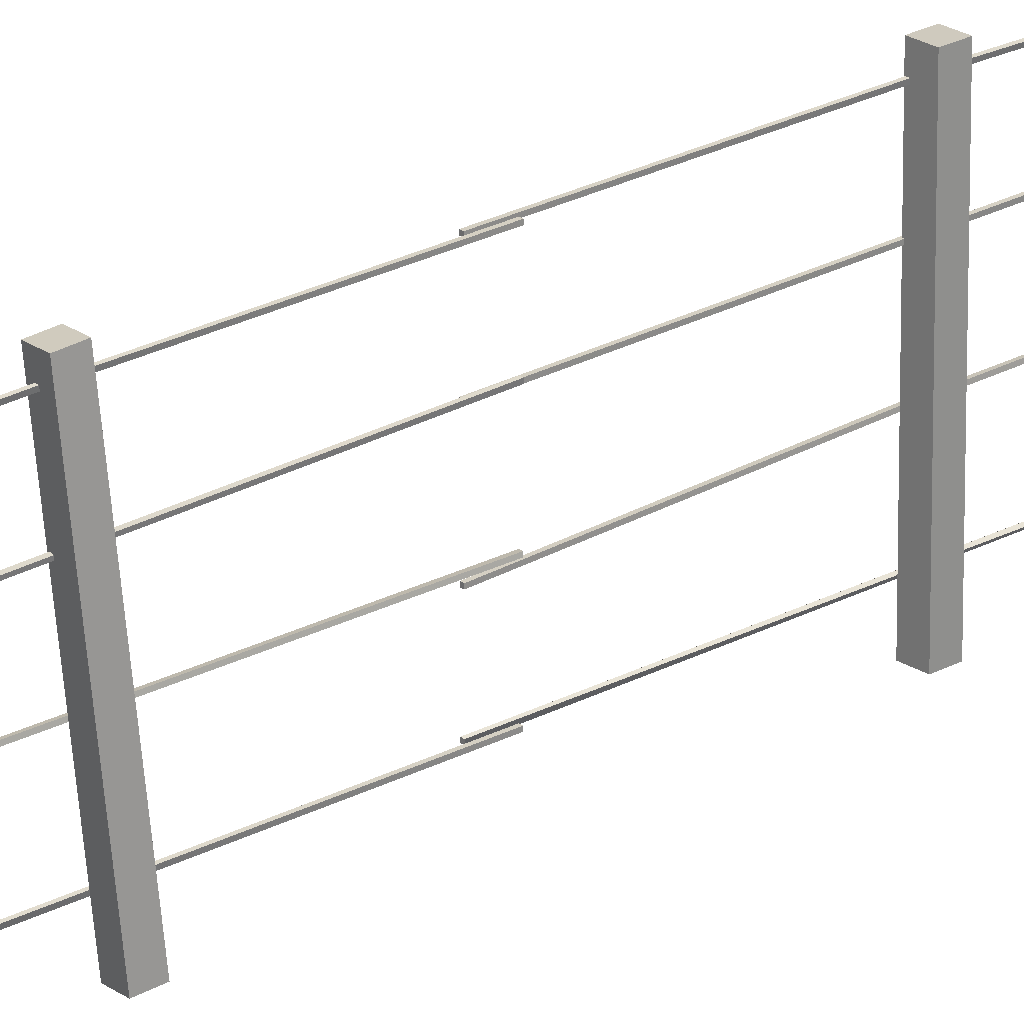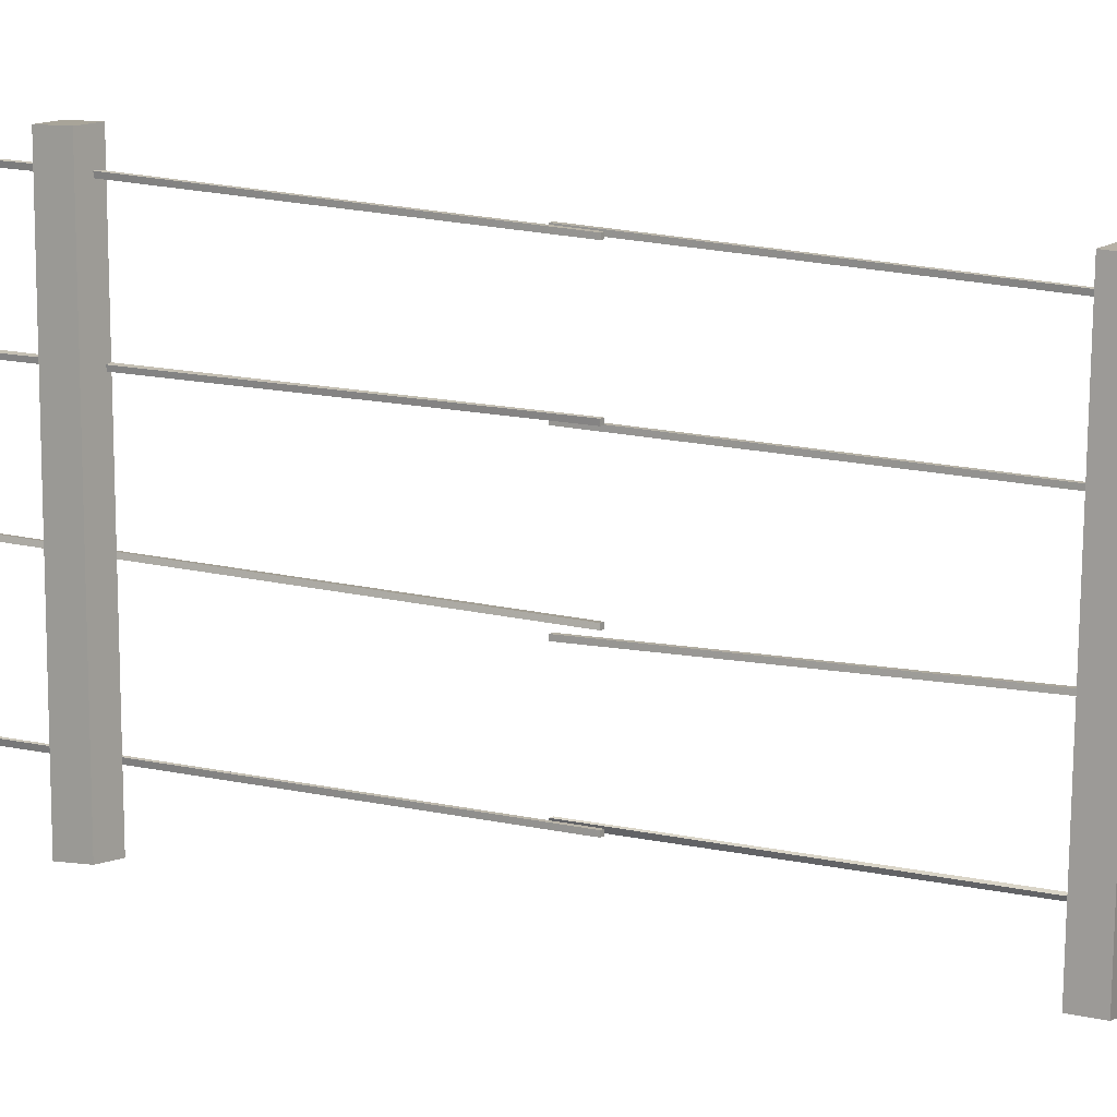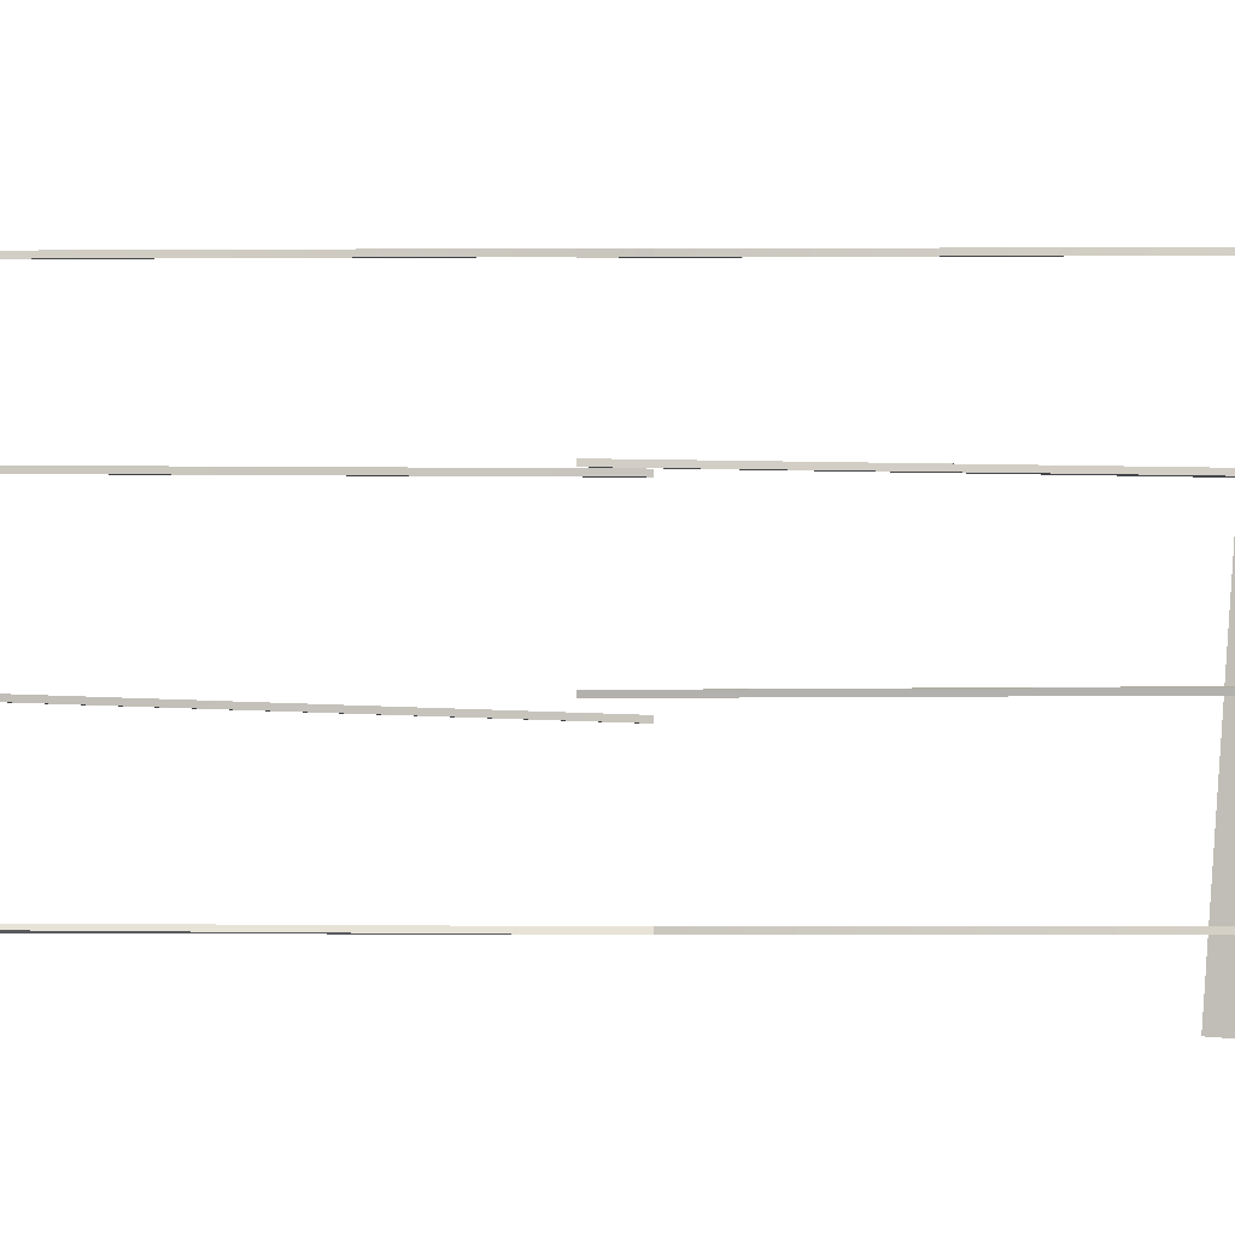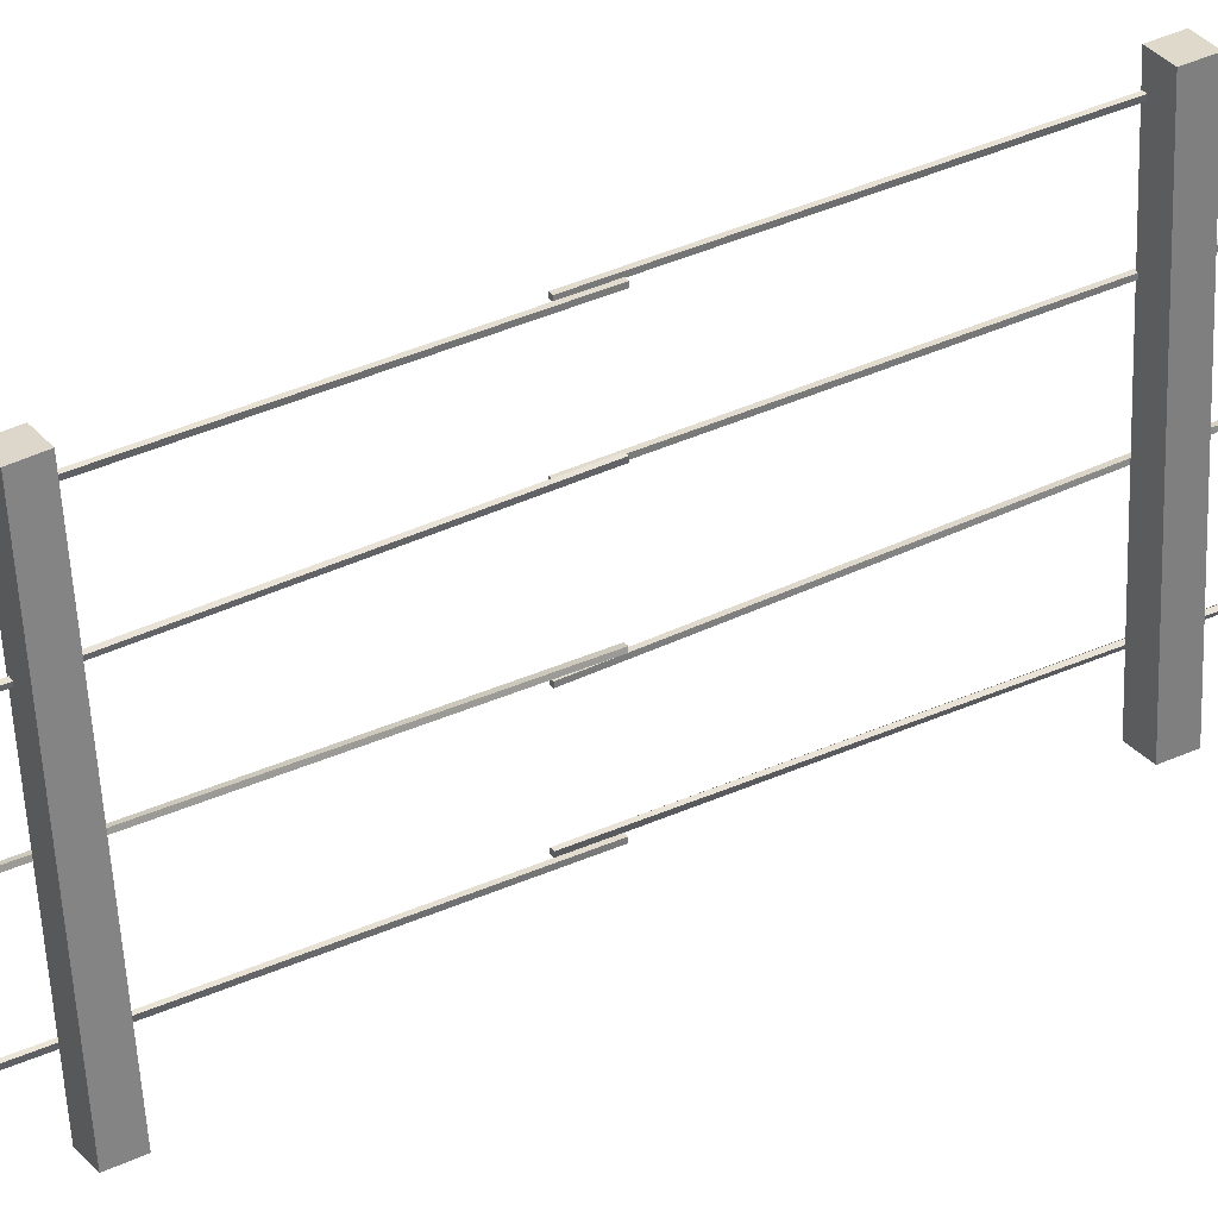
<metadata>
{"format":"obj","ext":"obj","renderer":"f3d","projection":"perspective","resolution":1024,"background":"white","views":[{"elev":25.3,"azim":49.3,"up":"+Y"},{"elev":12.6,"azim":122.2,"up":"+Y"},{"elev":-1.6,"azim":-86.4,"up":"+Y"},{"elev":33.7,"azim":57.3,"up":"+Y"}]}
</metadata>
<code>
o SM_Prop_Fence_Wire_02
v 0.6158 0.2803 12.98
v 0.6222 13.04 11.78
v 0.6174 13.13 12.67
v 0.611 0.3639 13.87
v -0.275 13.13 12.66
v -0.2815 0.3639 13.86
v -0.2703 13.04 11.77
v -0.2767 0.2803 12.97
v 0.6707 0.2998 32.94
v 0.3056 13.11 32.65
v 0.3426 13.13 33.54
v 0.7077 0.3212 33.84
v -0.5487 13.11 33.58
v -0.1837 0.2966 33.87
v -0.5857 13.09 32.69
v -0.2207 0.2753 32.98
v 0.5644 0.4166 22.59
v 0.5549 13.12 24.35
v 0.5502 12.99 25.24
v 0.5596 0.2936 23.47
v -0.3423 12.99 25.23
v -0.3328 0.2936 23.47
v -0.3376 13.12 24.35
v -0.3281 0.4166 22.58
v -0.4258 1.862 44.55
v -0.3697 1.958 18.23
v -0.2608 2.026 18.23
v -0.4258 1.99 44.55
v -0.3286 2.135 18.23
v -0.5542 1.99 44.55
v -0.4376 2.067 18.23
v -0.5542 1.862 44.55
v -0.1436 1.862 -8.197
v -0.272 1.862 -8.197
v -0.272 1.99 -8.197
v -0.1436 1.99 -8.197
v -0.2149 1.99 5.136
v -0.3433 1.99 5.135
v -0.3433 1.862 5.135
v -0.2149 1.862 5.136
v -0.4258 5.073 44.55
v -0.3647 5.461 33.13
v -0.3647 5.589 33.13
v -0.4258 5.201 44.55
v -0.4931 5.589 33.13
v -0.5542 5.201 44.55
v -0.4931 5.461 33.13
v -0.5542 5.073 44.55
v -0.1436 5.461 -8.197
v -0.272 5.461 -8.197
v -0.272 5.589 -8.197
v -0.1436 5.589 -8.197
v -0.3396 5.723 22.77
v -0.4577 5.672 22.77
v -0.4074 5.554 22.77
v -0.2893 5.605 22.77
v -0.4258 8.815 44.55
v -0.3084 8.984 22.61
v -0.3084 9.112 22.61
v -0.4258 8.943 44.55
v -0.4368 9.112 22.61
v -0.5542 8.943 44.55
v -0.4368 8.984 22.61
v -0.5542 8.815 44.55
v -0.1436 8.984 -8.197
v -0.272 8.984 -8.197
v -0.272 9.112 -8.197
v -0.1436 9.112 -8.197
v -0.2117 8.819 7.272
v -0.3356 8.853 7.271
v -0.3694 8.729 7.271
v -0.2455 8.695 7.272
v -0.4258 12.17 44.55
v -0.3632 12.17 32.85
v -0.3632 12.3 32.85
v -0.4258 12.3 44.55
v -0.4916 12.3 32.85
v -0.5542 12.3 44.55
v -0.4916 12.17 32.85
v -0.5542 12.17 44.55
v -0.1436 12.17 -8.197
v -0.272 12.17 -8.197
v -0.272 12.3 -8.197
v -0.1436 12.3 -8.197
v -0.2654 11.96 19.33
v -0.3691 12.04 19.33
v -0.4447 11.93 19.33
v -0.3411 11.86 19.33
v -0.2042 12.3 3.122
v -0.3325 12.3 3.121
v -0.3325 12.17 3.121
v -0.2042 12.17 3.122
v 1.118 0.3824 1.338
v 0.2764 13.15 2.213
v 0.2252 13.08 3.102
v 1.067 0.3181 2.227
v -0.6639 13.03 3.047
v 0.178 0.2632 2.172
v -0.6126 13.09 2.158
v 0.2293 0.3275 1.283
f 1 2 3 4
f 4 3 5 6
f 6 5 7 8
f 8 7 2 1
f 2 7 5 3
f 8 1 4 6
f 9 10 11 12
f 12 11 13 14
f 14 13 15 16
f 16 15 10 9
f 10 15 13 11
f 16 9 12 14
f 17 18 19 20
f 20 19 21 22
f 22 21 23 24
f 24 23 18 17
f 18 23 21 19
f 24 17 20 22
f 25 26 27 28
f 28 27 29 30
f 30 29 31 32
f 32 31 26 25
f 33 34 35 36
f 32 25 28 30
f 27 37 38 29
f 31 29 38 39
f 26 31 39 40
f 27 26 40 37
f 37 36 35 38
f 39 38 35 34
f 40 39 34 33
f 37 40 33 36
f 41 42 43 44
f 44 43 45 46
f 46 45 47 48
f 48 47 42 41
f 49 50 51 52
f 48 41 44 46
f 43 53 54 45
f 47 45 54 55
f 42 47 55 56
f 43 42 56 53
f 53 52 51 54
f 55 54 51 50
f 56 55 50 49
f 53 56 49 52
f 57 58 59 60
f 60 59 61 62
f 62 61 63 64
f 64 63 58 57
f 65 66 67 68
f 64 57 60 62
f 69 68 67 70
f 71 70 67 66
f 72 71 66 65
f 69 72 65 68
f 58 72 69 59
f 61 59 69 70
f 63 61 70 71
f 58 63 71 72
f 73 74 75 76
f 76 75 77 78
f 78 77 79 80
f 80 79 74 73
f 81 82 83 84
f 80 73 76 78
f 75 85 86 77
f 79 77 86 87
f 74 79 87 88
f 75 74 88 85
f 89 84 83 90
f 91 90 83 82
f 92 91 82 81
f 89 92 81 84
f 85 89 90 86
f 87 86 90 91
f 88 87 91 92
f 85 88 92 89
f 93 94 95 96
f 96 95 97 98
f 98 97 99 100
f 100 99 94 93
f 94 99 97 95
f 100 93 96 98
o SM_Prop_Fence_Wire_02.001
v 0.6158 0.2803 -38.57
v 0.6222 13.04 -39.77
v 0.6174 13.13 -38.89
v 0.611 0.3639 -37.69
v -0.275 13.13 -38.89
v -0.2815 0.3639 -37.69
v -0.2703 13.04 -39.78
v -0.2767 0.2803 -38.58
v 0.6707 0.2998 -18.61
v 0.3056 13.11 -18.9
v 0.3426 13.13 -18.01
v 0.7077 0.3212 -17.72
v -0.5487 13.11 -17.97
v -0.1837 0.2966 -17.68
v -0.5857 13.09 -18.86
v -0.2207 0.2753 -18.57
v 0.5644 0.4166 -28.97
v 0.5549 13.12 -27.2
v 0.5502 12.99 -26.32
v 0.5596 0.2936 -28.08
v -0.3423 12.99 -26.32
v -0.3328 0.2936 -28.09
v -0.3376 13.12 -27.2
v -0.3281 0.4166 -28.97
v -0.4258 1.862 -7.001
v -0.3697 1.958 -33.33
v -0.2608 2.026 -33.32
v -0.4258 1.99 -7.001
v -0.3286 2.135 -33.32
v -0.5542 1.99 -7.001
v -0.4376 2.067 -33.33
v -0.5542 1.862 -7.001
v -0.1436 1.862 -59.75
v -0.272 1.862 -59.75
v -0.272 1.99 -59.75
v -0.1436 1.99 -59.75
v -0.2149 1.99 -46.42
v -0.3433 1.99 -46.42
v -0.3433 1.862 -46.42
v -0.2149 1.862 -46.42
v -0.4258 5.073 -7.001
v -0.3647 5.461 -18.42
v -0.3647 5.589 -18.42
v -0.4258 5.201 -7.001
v -0.4931 5.589 -18.42
v -0.5542 5.201 -7.001
v -0.4931 5.461 -18.42
v -0.5542 5.073 -7.001
v -0.1436 5.461 -59.75
v -0.272 5.461 -59.75
v -0.272 5.589 -59.75
v -0.1436 5.589 -59.75
v -0.3396 5.723 -28.78
v -0.4577 5.672 -28.78
v -0.4074 5.554 -28.78
v -0.2893 5.605 -28.78
v -0.4258 8.815 -7.001
v -0.3084 8.984 -28.95
v -0.3084 9.112 -28.95
v -0.4258 8.943 -7.001
v -0.4368 9.112 -28.95
v -0.5542 8.943 -7.001
v -0.4368 8.984 -28.95
v -0.5542 8.815 -7.001
v -0.1436 8.984 -59.75
v -0.272 8.984 -59.75
v -0.272 9.112 -59.75
v -0.1436 9.112 -59.75
v -0.2117 8.819 -44.28
v -0.3356 8.853 -44.28
v -0.3694 8.729 -44.28
v -0.2455 8.695 -44.28
v -0.4258 12.17 -7.001
v -0.3632 12.17 -18.71
v -0.3632 12.3 -18.71
v -0.4258 12.3 -7.001
v -0.4916 12.3 -18.71
v -0.5542 12.3 -7.001
v -0.4916 12.17 -18.71
v -0.5542 12.17 -7.001
v -0.1436 12.17 -59.75
v -0.272 12.17 -59.75
v -0.272 12.3 -59.75
v -0.1436 12.3 -59.75
v -0.2654 11.96 -32.22
v -0.3691 12.04 -32.22
v -0.4447 11.93 -32.22
v -0.3411 11.86 -32.22
v -0.2042 12.3 -48.43
v -0.3325 12.3 -48.43
v -0.3325 12.17 -48.43
v -0.2042 12.17 -48.43
v 1.118 0.3824 -50.21
v 0.2764 13.15 -49.34
v 0.2252 13.08 -48.45
v 1.067 0.3181 -49.33
v -0.6639 13.03 -48.51
v 0.178 0.2632 -49.38
v -0.6126 13.09 -49.39
v 0.2293 0.3275 -50.27
f 101 102 103 104
f 104 103 105 106
f 106 105 107 108
f 108 107 102 101
f 102 107 105 103
f 108 101 104 106
f 109 110 111 112
f 112 111 113 114
f 114 113 115 116
f 116 115 110 109
f 110 115 113 111
f 116 109 112 114
f 117 118 119 120
f 120 119 121 122
f 122 121 123 124
f 124 123 118 117
f 118 123 121 119
f 124 117 120 122
f 125 126 127 128
f 128 127 129 130
f 130 129 131 132
f 132 131 126 125
f 133 134 135 136
f 132 125 128 130
f 127 137 138 129
f 131 129 138 139
f 126 131 139 140
f 127 126 140 137
f 137 136 135 138
f 139 138 135 134
f 140 139 134 133
f 137 140 133 136
f 141 142 143 144
f 144 143 145 146
f 146 145 147 148
f 148 147 142 141
f 149 150 151 152
f 148 141 144 146
f 143 153 154 145
f 147 145 154 155
f 142 147 155 156
f 143 142 156 153
f 153 152 151 154
f 155 154 151 150
f 156 155 150 149
f 153 156 149 152
f 157 158 159 160
f 160 159 161 162
f 162 161 163 164
f 164 163 158 157
f 165 166 167 168
f 164 157 160 162
f 169 168 167 170
f 171 170 167 166
f 172 171 166 165
f 169 172 165 168
f 158 172 169 159
f 161 159 169 170
f 163 161 170 171
f 158 163 171 172
f 173 174 175 176
f 176 175 177 178
f 178 177 179 180
f 180 179 174 173
f 181 182 183 184
f 180 173 176 178
f 175 185 186 177
f 179 177 186 187
f 174 179 187 188
f 175 174 188 185
f 189 184 183 190
f 191 190 183 182
f 192 191 182 181
f 189 192 181 184
f 185 189 190 186
f 187 186 190 191
f 188 187 191 192
f 185 188 192 189
f 193 194 195 196
f 196 195 197 198
f 198 197 199 200
f 200 199 194 193
f 194 199 197 195
f 200 193 196 198

</code>
